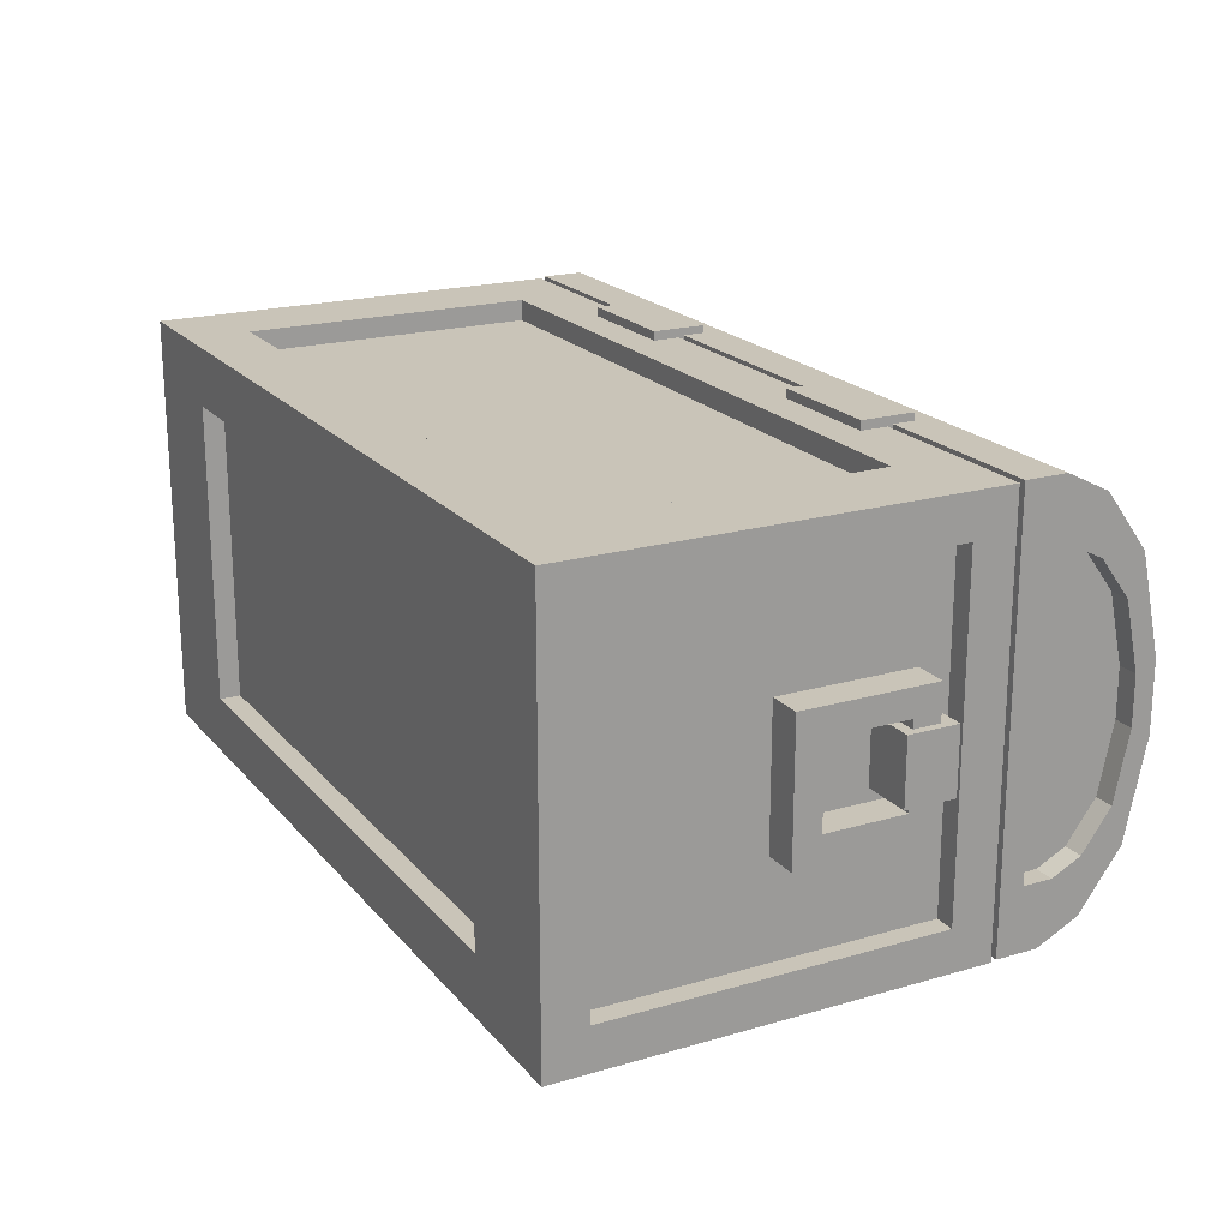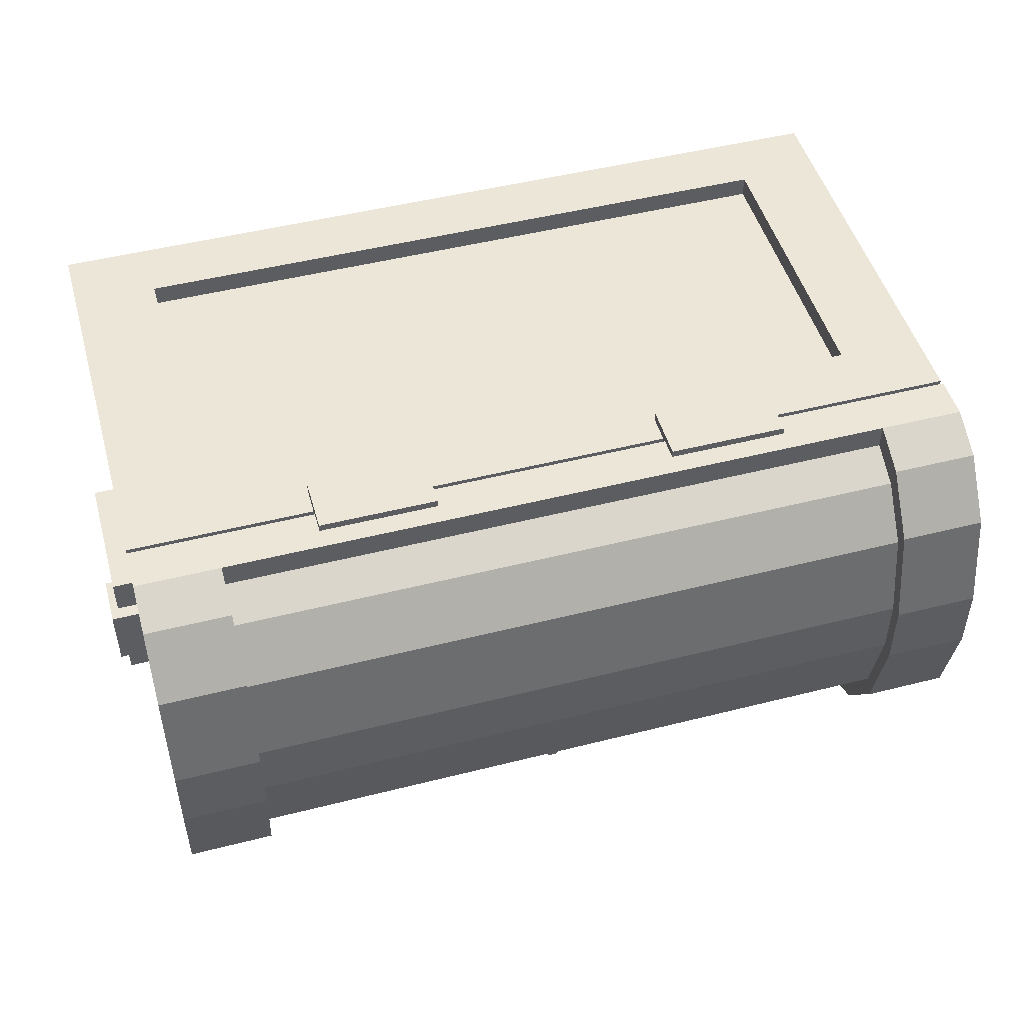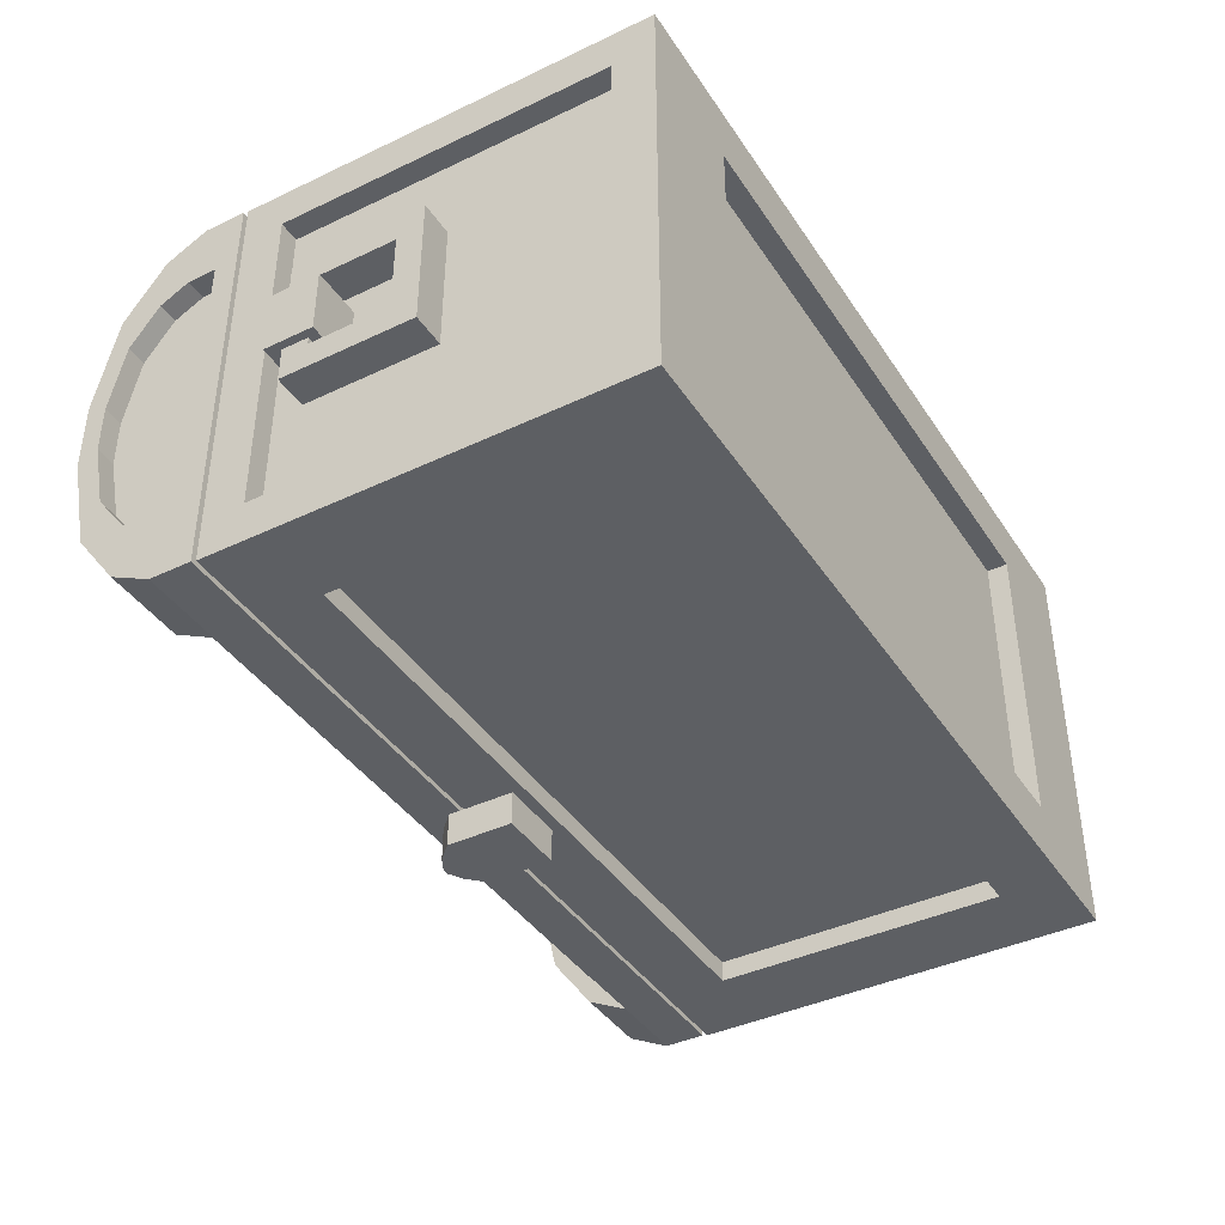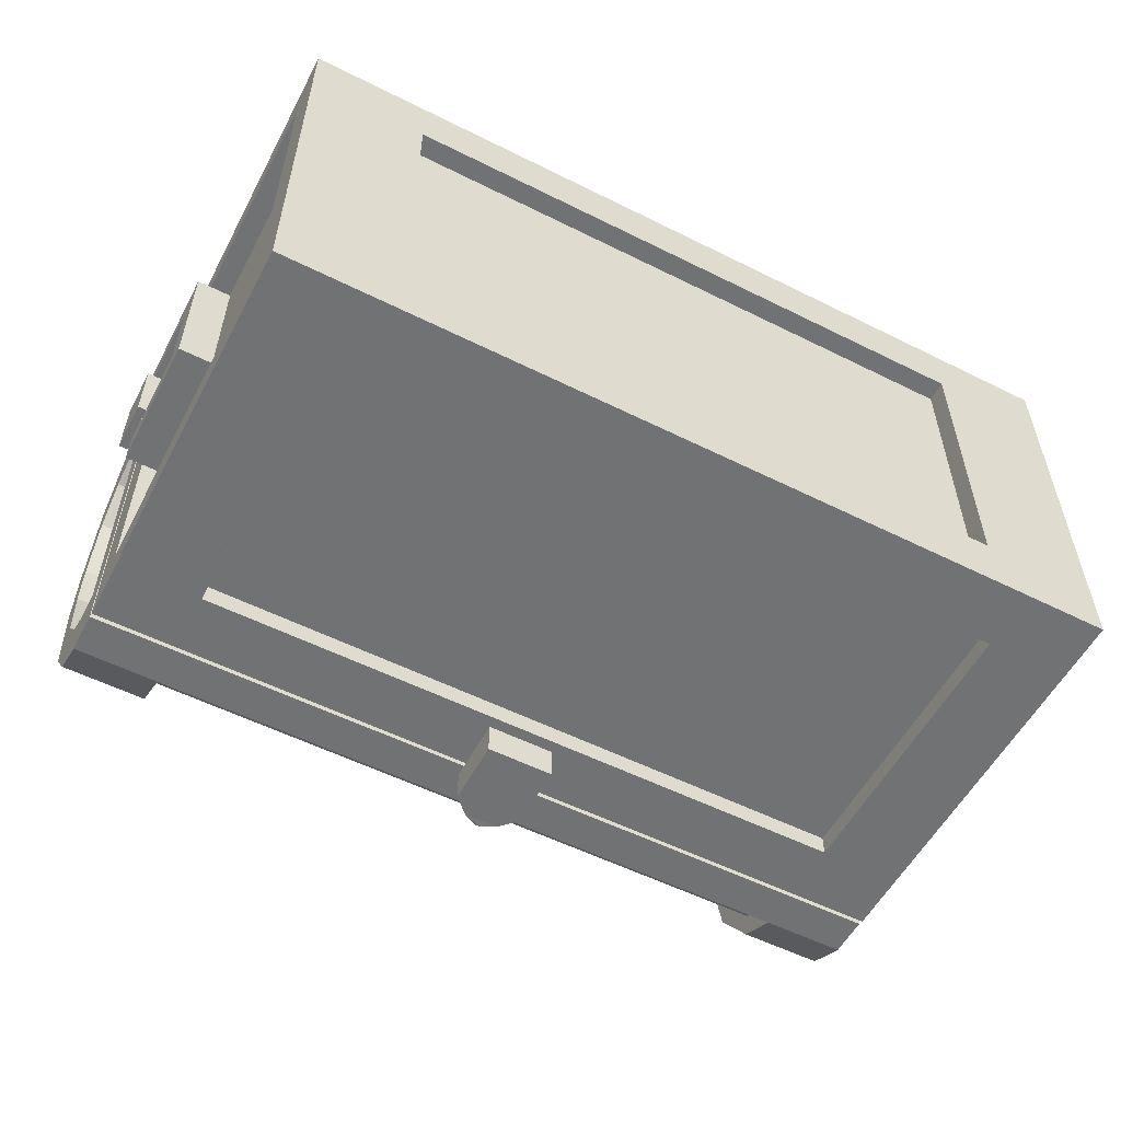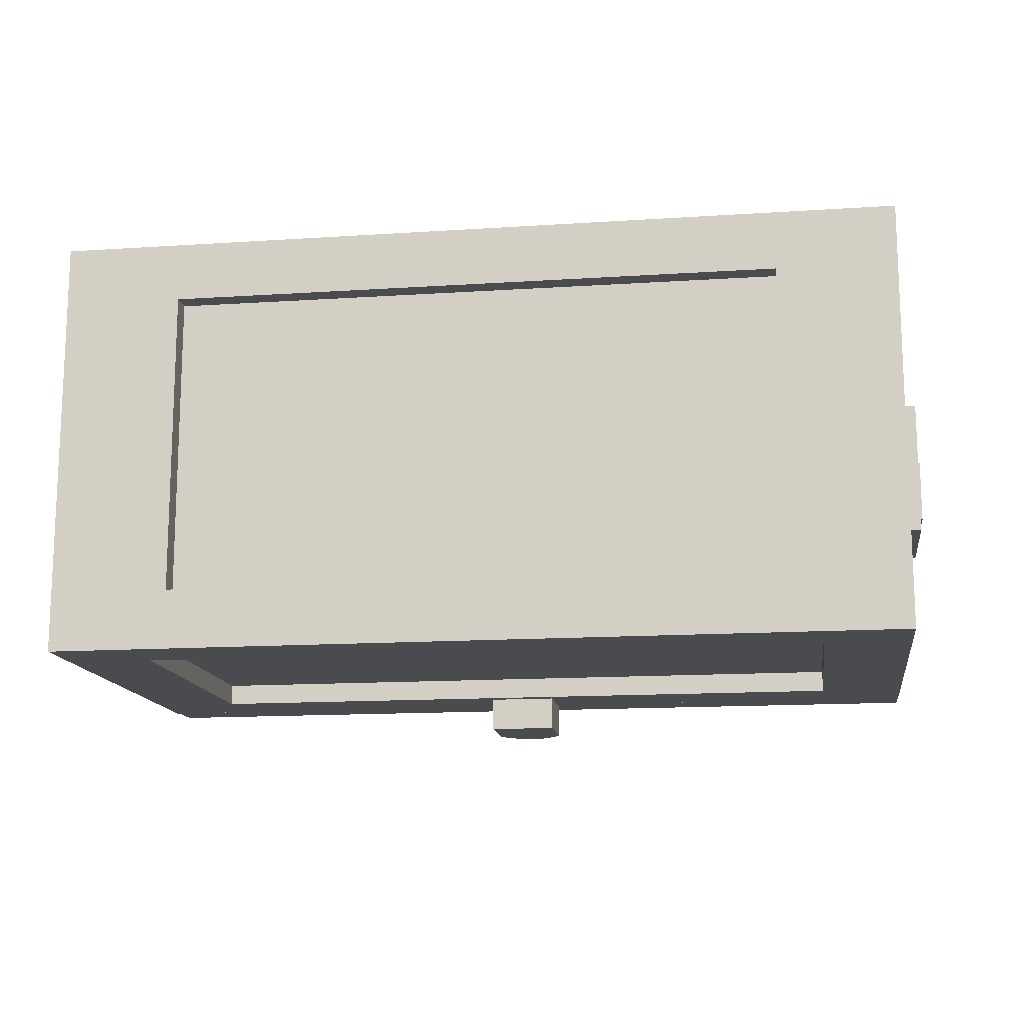
<metadata>
{"format":"obj","ext":"obj","renderer":"f3d","projection":"perspective","resolution":1024,"background":"white","views":[{"elev":20.2,"azim":62.0,"up":"+Z"},{"elev":48.9,"azim":164.3,"up":"+Z"},{"elev":-40.4,"azim":-59.7,"up":"+Z"},{"elev":-55.4,"azim":-27.7,"up":"+Z"},{"elev":-14.1,"azim":8.3,"up":"+Z"}]}
</metadata>
<code>
o chest_Chest
v -0.064 0.7024 -0.3996
v -0.064 0.7024 -0.4636
v 0.064 0.7024 -0.4636
v 0.064 0.7024 -0.3996
v -0.064 0.8304 -0.3996
v -0.064 0.8304 -0.4636
v 0.064 0.8304 -0.4636
v 0.064 0.8304 -0.3996
v -0.032 0.8624 -0.3996
v -0.032 0.8624 -0.4636
v 0.032 0.8624 -0.4636
v 0.032 0.8624 -0.3996
v -0.0064 0.8759 -0.3996
v -0.0064 0.8759 -0.4636
v 0.0064 0.8759 -0.4641
v 0.0064 0.8759 -0.3991
v -0.8 0 0.4
v -0.8 0 -0.4
v 0.8 0 -0.4
v 0.8 0 0.4
v -0.8 0.8 0.4
v -0.8 0.8 -0.4
v 0.8 0.8 -0.4
v 0.8 0.8 0.4
v -0.648 0.8 0.288
v -0.648 0.8 -0.288
v 0.648 0.8 -0.288
v 0.648 0.8 0.288
v -0.648 0.08 0.288
v -0.648 0.08 -0.288
v 0.648 0.08 -0.288
v 0.648 0.08 0.288
v -0.64 0.12 -0.4
v 0.64 0.12 -0.4
v -0.64 0.68 -0.4
v 0.64 0.68 -0.4
v 0.64 0.12 -0.36
v -0.64 0.12 -0.36
v -0.64 0.68 -0.36
v 0.64 0.68 -0.36
v -0.8 0.08 0.32
v -0.8 0.08 -0.32
v -0.8 0.72 0.32
v -0.8 0.72 -0.32
v -0.76 0.08 -0.32
v -0.76 0.08 0.32
v -0.76 0.72 0.32
v -0.76 0.72 -0.32
v 0.76 0.72 -0.32
v 0.76 0.72 0.32
v 0.76 0.08 0.32
v 0.76 0.08 -0.32
v 0.8 0.72 -0.32
v 0.8 0.72 0.32
v 0.8 0.08 -0.32
v 0.8 0.08 0.32
v 0.64 0.68 0.36
v -0.64 0.68 0.36
v -0.64 0.12 0.36
v 0.64 0.12 0.36
v 0.64 0.68 0.4
v -0.64 0.68 0.4
v 0.64 0.12 0.4
v -0.64 0.12 0.4
v -0.7781 0.648 0.128
v -0.7781 0.392 0.128
v -0.7781 0.392 -0.128
v -0.7781 0.648 -0.128
v -0.8421 0.648 0.128
v -0.8421 0.392 0.128
v -0.8421 0.392 -0.128
v -0.8421 0.648 -0.128
v -0.8421 0.5968 0.0768
v -0.8421 0.4432 0.0768
v -0.8421 0.4432 -0.0768
v -0.8421 0.5968 -0.0768
v -0.7781 0.4432 0.0768
v -0.7781 0.4432 -0.0768
v -0.7781 0.5968 0.0768
v -0.7781 0.5968 -0.0768
v -0.8567 0.673 0.06004
v -0.8567 0.5778 0.06004
v -0.7615 0.5778 0.06004
v -0.7615 0.673 0.06004
v -0.8567 0.673 -0.06212
v -0.8567 0.5778 -0.06212
v -0.7615 0.5778 -0.06212
v -0.7615 0.673 -0.06212
v 0.648 0.81 0.2909
v 0.648 0.81 -0.2851
v -0.648 0.81 -0.2851
v -0.648 0.81 0.2909
v 0.8 0.81 -0.3971
v -0.8 0.81 -0.3971
v -0.8 0.81 0.4029
v -0.8 0.89 -0.3971
v -0.8 0.89 0.4029
v -0.8 0.97 -0.3571
v -0.8 0.97 0.3629
v -0.8 1.05 0.2549
v -0.8 1.05 -0.2491
v -0.8 1.09 -0.06323
v -0.8 1.09 0.06907
v -0.8 0.8556 -0.2771
v -0.8 0.8556 0.2829
v -0.8 0.9116 -0.2771
v -0.8 0.9116 0.2829
v -0.8 0.9676 -0.2491
v -0.8 0.9676 0.2549
v -0.8 1.024 -0.1735
v -0.8 1.024 0.1793
v -0.8 1.052 -0.04338
v -0.8 1.052 0.04923
v -0.76 0.8556 0.2829
v -0.76 0.8556 -0.2771
v -0.76 0.9116 -0.2771
v -0.76 0.9116 0.2829
v -0.76 0.9676 -0.2491
v -0.76 0.9676 0.2549
v -0.76 1.024 -0.1735
v -0.76 1.024 0.1793
v -0.76 1.052 -0.04338
v -0.76 1.052 0.04923
v 0.76 1.052 0.04923
v 0.76 1.052 -0.04338
v 0.76 1.024 0.1793
v 0.76 1.024 -0.1735
v 0.76 0.9676 0.2549
v 0.76 0.9676 -0.2491
v 0.76 0.9116 0.2829
v 0.76 0.9116 -0.2771
v 0.76 0.8556 -0.2771
v 0.76 0.8556 0.2829
v 0.8 1.052 0.04923
v 0.8 1.052 -0.04338
v 0.8 1.024 0.1793
v 0.8 1.024 -0.1735
v 0.8 0.9676 0.2549
v 0.8 0.9676 -0.2491
v 0.8 0.9116 0.2829
v 0.8 0.9116 -0.2771
v 0.8 0.8556 0.2829
v 0.8 0.8556 -0.2771
v 0.8 1.09 0.06907
v 0.8 1.09 -0.06323
v 0.8 1.05 -0.2491
v 0.8 1.05 0.2549
v 0.8 0.97 0.3629
v 0.8 0.97 -0.3571
v 0.8 0.89 0.4029
v 0.8 0.89 -0.3971
v 0.8 0.81 0.4029
v -0.64 0.89 -0.3971
v -0.64 0.97 -0.3571
v -0.64 0.89 0.4029
v -0.64 0.97 0.3629
v -0.64 1.05 -0.2491
v -0.64 1.05 0.2549
v -0.64 1.09 -0.06323
v -0.64 1.09 0.06907
v 0.64 1.09 0.06907
v 0.64 1.05 0.2549
v 0.64 1.09 -0.06323
v 0.64 1.05 -0.2491
v 0.64 0.97 0.3629
v 0.64 0.97 -0.3571
v 0.64 0.89 0.4029
v 0.64 0.89 -0.3971
v 0.64 1.066 0.06113
v 0.64 1.03 0.2247
v 0.64 1.066 -0.05529
v 0.64 1.03 -0.2188
v 0.64 0.96 0.3197
v 0.64 0.96 -0.3139
v 0.64 0.8896 0.3549
v 0.64 0.8896 -0.3491
v -0.64 0.8899 -0.3491
v -0.64 0.9603 -0.3139
v -0.64 0.8899 0.3549
v -0.64 0.9603 0.3197
v -0.64 1.031 -0.2188
v -0.64 1.031 0.2247
v -0.64 1.066 -0.05529
v -0.64 1.066 0.06113
v 0.452 0.852 0.4172
v 0.452 0.748 0.4172
v 0.452 0.748 0.3932
v 0.452 0.852 0.3932
v 0.228 0.852 0.4172
v 0.228 0.748 0.4172
v 0.228 0.748 0.3932
v 0.228 0.852 0.3932
v -0.452 0.852 0.3932
v -0.452 0.748 0.3932
v -0.452 0.748 0.4172
v -0.452 0.852 0.4172
v -0.228 0.852 0.3932
v -0.228 0.748 0.3932
v -0.228 0.748 0.4172
v -0.228 0.852 0.4172
v -0.576 0 -0.288
v 0.576 0 -0.288
v -0.576 0 0.288
v 0.576 0 0.288
v -0.576 0.04 -0.288
v 0.576 0.04 -0.288
v -0.576 0.04 0.288
v 0.576 0.04 0.288
v -0.649 1.052 0.05064
v -0.649 1.052 -0.04479
v -0.649 1.023 0.1847
v -0.649 1.023 -0.1789
v -0.649 0.965 0.2626
v -0.649 0.9073 0.2914
v -0.649 0.965 -0.2568
v -0.649 0.9073 -0.2856
v 0.6484 0.9071 -0.2856
v 0.6484 0.9071 0.2914
v 0.6484 0.9648 -0.2568
v 0.6484 0.9648 0.2626
v 0.6484 1.022 -0.1789
v 0.6484 1.051 -0.04479
v 0.6484 1.022 0.1847
v 0.6484 1.051 0.05064
v 0.7615 0.673 -0.06212
v 0.7615 0.5778 -0.06212
v 0.8567 0.5778 -0.06212
v 0.8567 0.673 -0.06212
v 0.7615 0.673 0.06004
v 0.7615 0.5778 0.06004
v 0.8567 0.5778 0.06004
v 0.8567 0.673 0.06004
v 0.7781 0.5968 -0.0768
v 0.7781 0.5968 0.0768
v 0.7781 0.4432 -0.0768
v 0.7781 0.4432 0.0768
v 0.8421 0.5968 -0.0768
v 0.8421 0.4432 -0.0768
v 0.8421 0.4432 0.0768
v 0.8421 0.5968 0.0768
v 0.8421 0.648 -0.128
v 0.8421 0.392 -0.128
v 0.8421 0.392 0.128
v 0.8421 0.648 0.128
v 0.7781 0.648 -0.128
v 0.7781 0.392 -0.128
v 0.7781 0.392 0.128
v 0.7781 0.648 0.128
f 1 2 3
f 1 5 6
f 2 6 7
f 7 8 4
f 1 4 8
f 5 9 10
f 6 10 11
f 8 7 11
f 8 12 9
f 10 9 13
f 10 14 15
f 11 15 16
f 12 16 13
f 13 16 15
f 21 25 26
f 22 26 27
f 23 27 28
f 24 28 25
f 25 29 30
f 26 30 31
f 27 31 32
f 28 32 29
f 29 32 31
f 18 33 34
f 22 23 36
f 22 35 33
f 19 34 36
f 33 38 37
f 36 40 39
f 35 39 38
f 34 37 40
f 39 40 37
f 17 41 42
f 22 44 43
f 22 18 42
f 21 43 41
f 41 46 45
f 44 48 47
f 42 45 48
f 43 47 46
f 46 47 48
f 51 52 49
f 51 50 54
f 49 52 55
f 50 49 53
f 52 51 56
f 60 57 58
f 57 60 63
f 59 58 62
f 58 57 61
f 60 59 64
f 17 20 63
f 24 61 63
f 21 62 61
f 17 64 62
f 55 56 20
f 23 53 55
f 24 54 53
f 56 54 24
f 65 69 70
f 66 70 71
f 71 72 68
f 68 72 69
f 69 73 74
f 70 74 75
f 72 71 75
f 69 72 76
f 66 67 78
f 66 77 79
f 65 79 80
f 68 80 78
f 77 78 75
f 79 77 74
f 75 78 80
f 73 76 80
f 84 81 82
f 85 88 87
f 81 85 86
f 82 86 87
f 88 85 81
f 92 89 152
f 89 90 93
f 90 91 94
f 91 92 95
f 105 104 94
f 94 104 106
f 95 97 107
f 96 106 108
f 97 99 109
f 98 108 110
f 111 109 99
f 101 110 112
f 112 113 103
f 100 103 113
f 114 115 104
f 115 116 106
f 107 117 114
f 116 118 108
f 109 119 117
f 108 118 120
f 121 119 109
f 110 120 122
f 122 123 113
f 111 113 123
f 117 116 115
f 117 119 118
f 119 121 120
f 121 123 122
f 125 124 126
f 129 127 126
f 129 128 130
f 132 131 130
f 136 126 124
f 134 124 125
f 135 125 127
f 138 128 126
f 137 127 129
f 130 128 138
f 139 129 131
f 133 130 140
f 141 131 132
f 142 143 132
f 147 136 134
f 144 134 135
f 135 137 146
f 148 138 136
f 137 139 149
f 150 140 138
f 151 149 139
f 152 142 140
f 93 151 141
f 152 93 143
f 154 153 96
f 97 155 156
f 101 157 154
f 99 156 158
f 102 159 157
f 160 159 102
f 100 158 160
f 161 162 147
f 145 163 161
f 164 163 145
f 148 147 162
f 166 164 146
f 165 167 150
f 151 168 166
f 94 96 153
f 93 168 151
f 93 94 153
f 150 167 152
f 95 155 97
f 152 167 155
f 169 170 162
f 163 171 169
f 164 172 171
f 165 162 170
f 166 174 172
f 173 175 167
f 168 176 174
f 178 177 153
f 155 179 180
f 154 157 181
f 156 180 182
f 157 159 183
f 160 184 183
f 158 182 184
f 177 176 168
f 167 175 179
f 180 179 175
f 182 180 173
f 184 182 170
f 171 183 184
f 172 181 183
f 174 178 181
f 176 177 178
f 188 185 186
f 192 191 190
f 189 190 186
f 190 191 187
f 191 192 188
f 192 189 185
f 197 193 196
f 194 193 197
f 195 194 198
f 200 196 195
f 193 194 195
f 197 200 199
f 19 202 201
f 18 201 203
f 17 203 204
f 20 204 202
f 202 206 205
f 201 205 207
f 203 207 208
f 204 208 206
f 208 207 205
f 215 216 217
f 212 215 219
f 210 212 221
f 209 210 222
f 223 211 209
f 220 213 211
f 218 214 213
f 89 92 214
f 90 217 216
f 91 216 214
f 214 216 215
f 213 215 212
f 209 211 212
f 89 218 217
f 218 220 219
f 220 223 221
f 223 224 222
f 225 228 232
f 231 227 226
f 232 228 227
f 228 225 226
f 229 232 231
f 240 237 233
f 238 235 233
f 234 236 239
f 236 235 238
f 245 233 235
f 248 234 233
f 247 236 234
f 247 246 235
f 244 241 237
f 241 242 238
f 243 239 238
f 244 240 239
f 245 241 244
f 242 241 245
f 247 243 242
f 248 244 243
f 4 1 3
f 2 1 6
f 3 2 7
f 3 7 4
f 5 1 8
f 6 5 10
f 7 6 11
f 12 8 11
f 5 8 9
f 14 10 13
f 11 10 15
f 12 11 16
f 9 12 13
f 14 13 15
f 22 21 26
f 23 22 27
f 24 23 28
f 21 24 25
f 26 25 30
f 27 26 31
f 28 27 32
f 25 28 29
f 30 29 31
f 19 18 34
f 35 22 36
f 18 22 33
f 23 19 36
f 34 33 37
f 35 36 39
f 33 35 38
f 36 34 40
f 38 39 37
f 18 17 42
f 21 22 43
f 44 22 42
f 17 21 41
f 42 41 45
f 43 44 47
f 44 42 48
f 41 43 46
f 45 46 48
f 50 51 49
f 56 51 54
f 53 49 55
f 54 50 53
f 55 52 56
f 59 60 58
f 61 57 63
f 64 59 62
f 62 58 61
f 63 60 64
f 64 17 63
f 20 24 63
f 24 21 61
f 21 17 62
f 19 55 20
f 19 23 55
f 23 24 53
f 20 56 24
f 66 65 70
f 67 66 71
f 67 71 68
f 65 68 69
f 70 69 74
f 71 70 75
f 76 72 75
f 73 69 76
f 77 66 78
f 65 66 79
f 68 65 80
f 67 68 78
f 74 77 75
f 73 79 74
f 76 75 80
f 79 73 80
f 83 84 82
f 86 85 87
f 82 81 86
f 83 82 87
f 84 88 81
f 95 92 152
f 152 89 93
f 93 90 94
f 94 91 95
f 95 105 94
f 96 94 106
f 105 95 107
f 98 96 108
f 107 97 109
f 101 98 110
f 100 111 99
f 102 101 112
f 102 112 103
f 111 100 113
f 105 114 104
f 104 115 106
f 105 107 114
f 106 116 108
f 107 109 117
f 110 108 120
f 111 121 109
f 112 110 122
f 112 122 113
f 121 111 123
f 114 117 115
f 116 117 118
f 118 119 120
f 120 121 122
f 127 125 126
f 128 129 126
f 131 129 130
f 133 132 130
f 134 136 124
f 135 134 125
f 137 135 127
f 136 138 126
f 139 137 129
f 140 130 138
f 141 139 131
f 142 133 140
f 143 141 132
f 133 142 132
f 144 147 134
f 145 144 135
f 145 135 146
f 147 148 136
f 146 137 149
f 148 150 138
f 141 151 139
f 150 152 140
f 143 93 141
f 142 152 143
f 98 154 96
f 99 97 156
f 98 101 154
f 100 99 158
f 101 102 157
f 103 160 102
f 103 100 160
f 144 161 147
f 144 145 161
f 146 164 145
f 165 148 162
f 149 166 146
f 148 165 150
f 149 151 166
f 168 93 153
f 95 152 155
f 161 169 162
f 161 163 169
f 163 164 171
f 173 165 170
f 164 166 172
f 165 173 167
f 166 168 174
f 154 178 153
f 156 155 180
f 178 154 181
f 158 156 182
f 181 157 183
f 159 160 183
f 160 158 184
f 153 177 168
f 155 167 179
f 173 180 175
f 170 182 173
f 169 184 170
f 169 171 184
f 171 172 183
f 172 174 181
f 174 176 178
f 187 188 186
f 189 192 190
f 185 189 186
f 186 190 187
f 187 191 188
f 188 192 185
f 200 197 196
f 198 194 197
f 199 195 198
f 199 200 195
f 196 193 195
f 198 197 199
f 18 19 201
f 17 18 203
f 20 17 204
f 19 20 202
f 201 202 205
f 203 201 207
f 204 203 208
f 202 204 206
f 206 208 205
f 219 215 217
f 221 212 219
f 222 210 221
f 224 209 222
f 224 223 209
f 223 220 211
f 220 218 213
f 218 89 214
f 91 90 216
f 92 91 214
f 213 214 215
f 211 213 212
f 210 209 212
f 90 89 217
f 217 218 219
f 219 220 221
f 221 223 222
f 229 225 232
f 230 231 226
f 231 232 227
f 227 228 226
f 230 229 231
f 234 240 233
f 237 238 233
f 240 234 239
f 239 236 238
f 246 245 235
f 245 248 233
f 248 247 234
f 236 247 235
f 240 244 237
f 237 241 238
f 242 243 238
f 243 244 239
f 248 245 244
f 246 242 245
f 246 247 242
f 247 248 243

</code>
